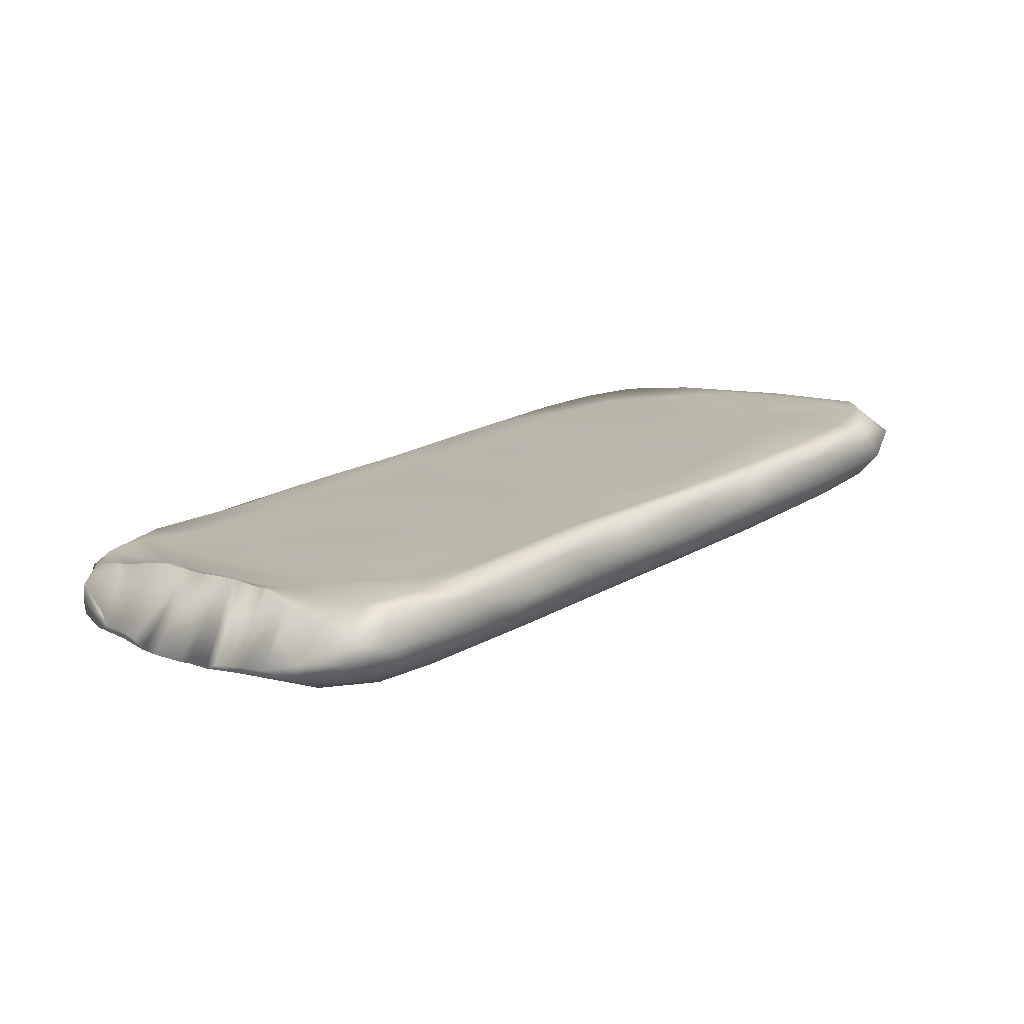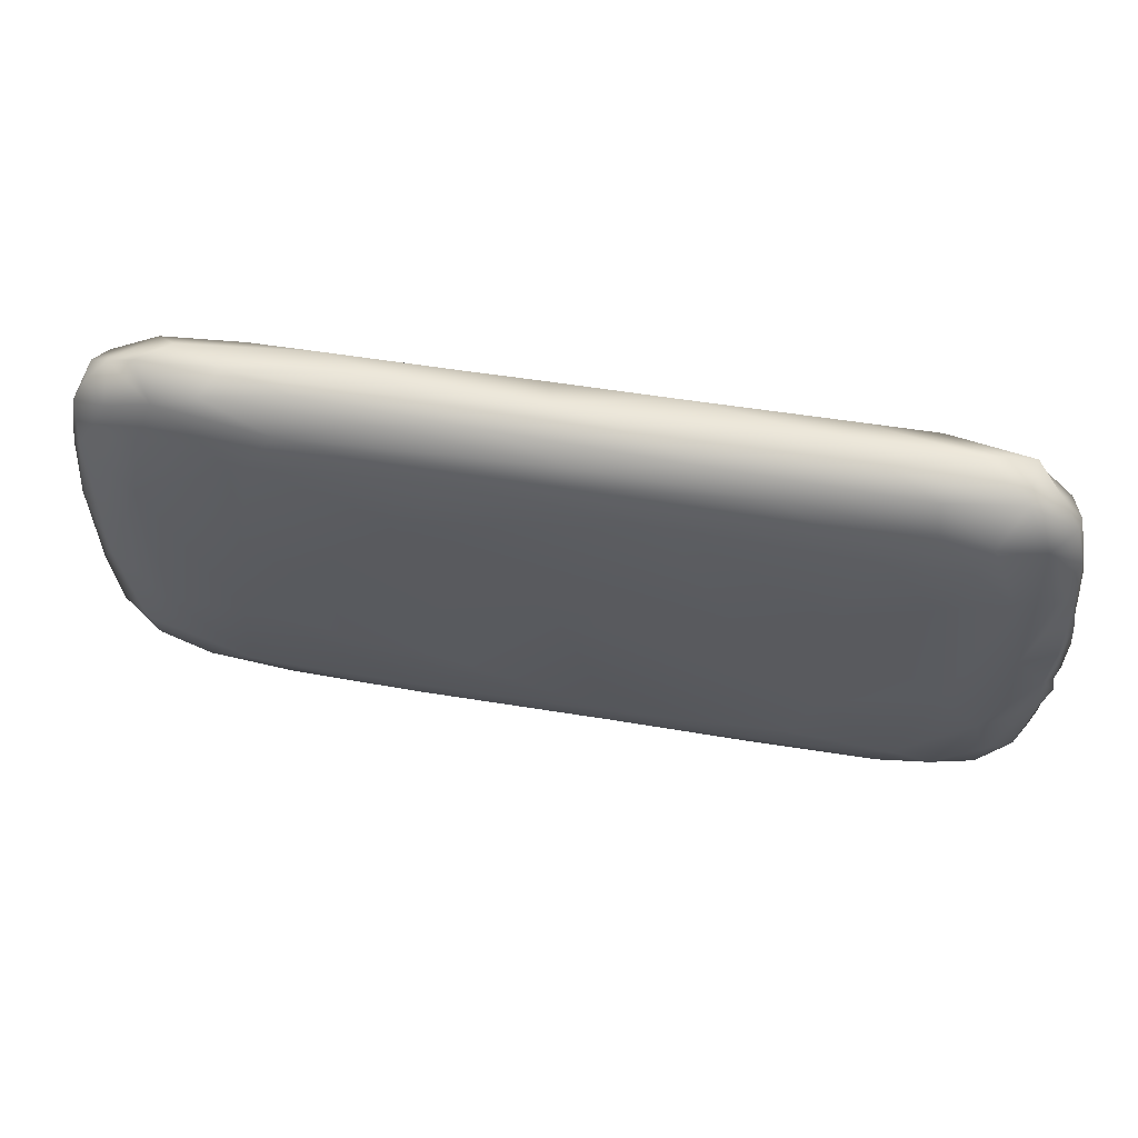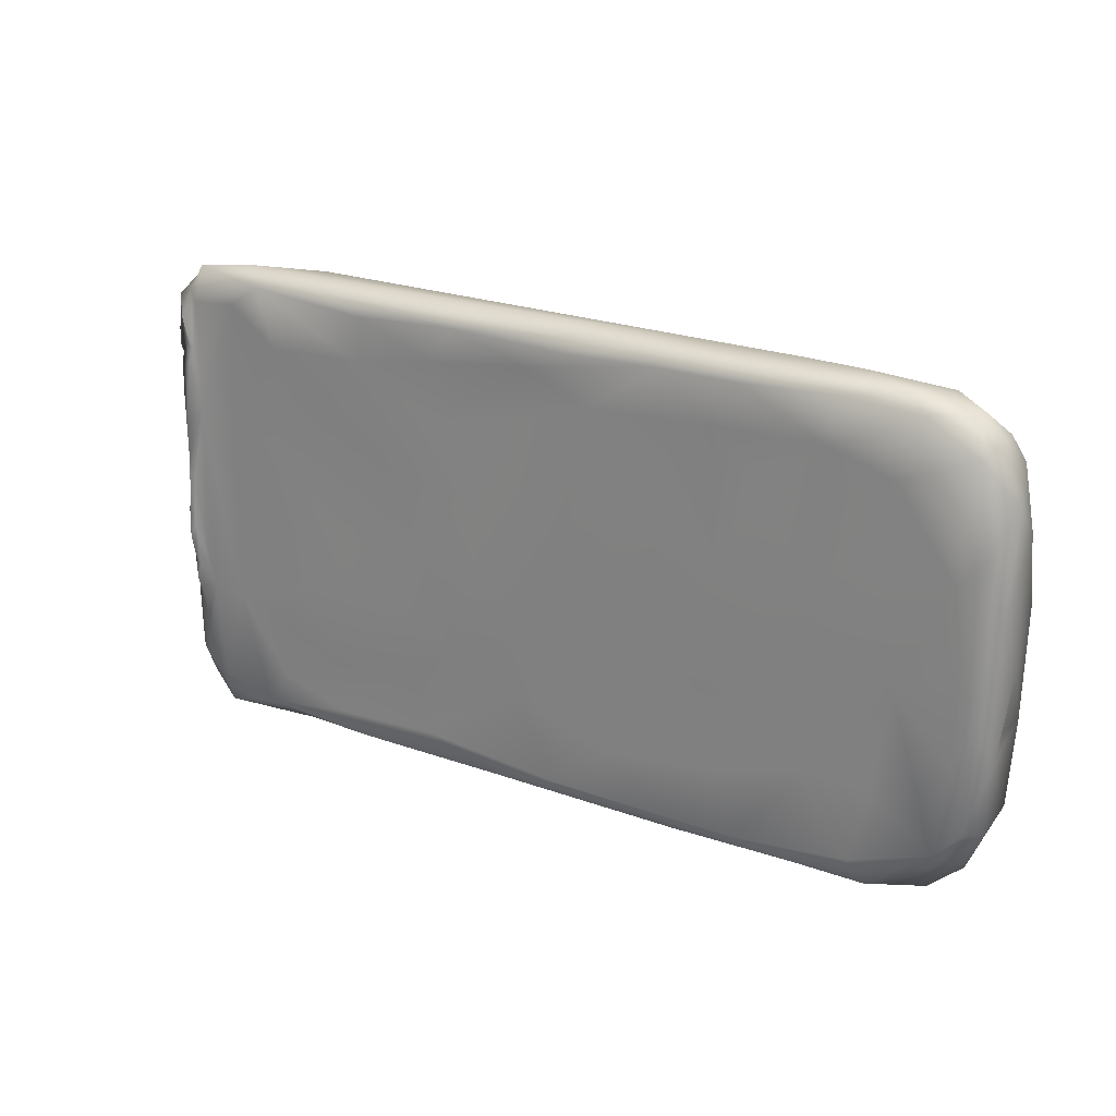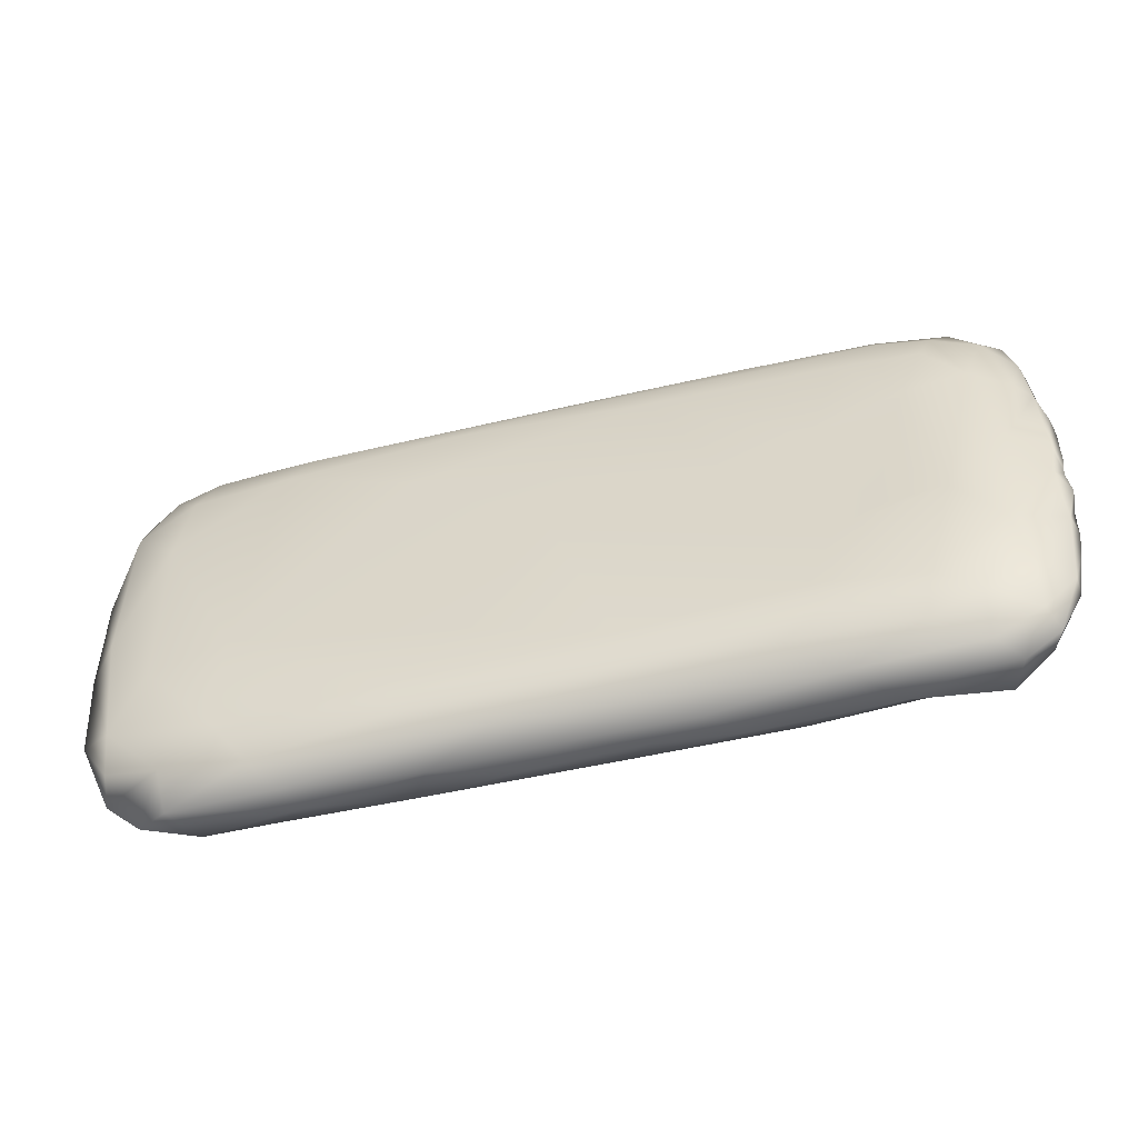
<metadata>
{"format":"obj","ext":"obj","renderer":"f3d","projection":"perspective","resolution":1024,"background":"white","views":[{"elev":9.3,"azim":135.8,"up":"+Y"},{"elev":56.5,"azim":1.0,"up":"+Z"},{"elev":24.3,"azim":-158.6,"up":"+Z"},{"elev":-52.4,"azim":5.3,"up":"+Z"}]}
</metadata>
<code>
v -0.01156 -0.009061 0.002532
v -0.04878 0.007567 -0.02414
v -0.02552 0.004174 -0.0341
v -0.1044 0.009734 -0.03299
v -0.05362 0.004237 0.01223
v -0.01177 -0.001404 0.01219
v -0.01532 -0.008044 -0.03558
v -0.0976 0.005206 -0.02656
v -0.0943 0.005933 0.008953
v -0.00221 -0.002574 0.0073
v -0.09831 0.01483 -0.006588
v -0.07434 0.01124 0.0102
v -0.08519 0.002242 0.003636
v -0.004265 0.000406 -0.03168
v -0.02702 -0.006492 -0.03396
v -0.04233 -0.004555 0.003438
v -0.004598 0.000566 7e-05
v -0.1035 0.01157 -0.02392
v -0.004578 0.000306 0.002492
v -0.05181 0.003182 -0.04406
v -0.004517 -0.00891 -0.0142
v 0.000593 -0.006311 -0.0254
v -0.004725 -0.008046 0.004988
v -0.09487 0.006652 -0.04032
v -0.08525 0.005141 -0.04165
v 0.000481 -0.006116 -0.005664
v -0.1013 0.01196 -0.03994
v -0.05897 0.001463 -0.04244
v -0.04765 0.007087 0.001352
v -0.04597 0.000951 0.012
v -0.1009 0.008533 -0.03865
v -0.02495 0.003971 -0.02019
v -0.004223 0.001655 -0.02407
v 0.000836 -0.00651 -0.0242
v -0.04321 0.006851 -0.01644
v -0.1051 0.008782 -0.01019
v -0.007217 -0.002883 -0.04366
v -0.09413 0.01386 0.01014
v -0.06977 -0.000302 -0.002545
v -0.03459 0.004013 -0.04378
v -0.004034 0.00186 -0.0223
v -0.06266 0.008664 0.01164
v -0.06747 0.004788 0.01216
v -0.0573 0.008557 0.004278
v -0.08899 0.01379 -0.04076
v -0.03875 -0.002134 0.01071
v -0.001841 -0.00614 0.006577
v -0.02382 -0.007038 -0.02607
v -0.01721 0.002543 0.003926
v -0.01394 0.002404 -0.04172
v -0.08451 0.01306 -0.01587
v -0.06066 0.001769 0.0111
v -0.02576 -0.006197 -0.03749
v -0.02461 0.003722 -0.002862
v -0.004196 0.001602 -0.01479
v -0.03799 0.005515 0.005959
v -0.003744 -0.004264 0.00939
v -0.02292 -0.007208 -0.0164
v 0.00048 -0.007294 -0.01995
v -0.004169 0.001605 -0.01323
v -0.02559 0.003846 -0.01011
v -0.1042 0.01192 -0.005355
v -0.06271 0.009507 -0.001083
v -0.08418 0.01256 0.005359
v -0.007027 -0.009177 -0.002364
v -0.03862 0.001336 -0.04396
v -0.003306 -0.00424 -0.0413
v -0.00118 -0.004234 0.005871
v -0.007472 0.001457 -0.03994
v -0.09992 0.01482 0.006686
v 0.000519 -0.006434 -0.007573
v -0.07021 0.001575 -0.03993
v -0.0103 0.001706 -0.02849
v -0.09825 0.01523 -0.0374
v -0.1045 0.009504 -0.00187
v 0.000576 -0.006002 -0.02852
v -0.06603 0.01031 -0.04196
v -0.004667 0.001304 -0.02845
v -0.09419 0.009604 -0.04376
v -0.07951 0.00525 0.01145
v -0.08298 0.01259 -0.04314
v -0.004794 -0.000732 0.008696
v -0.06679 0.006083 -0.04412
v -0.07231 0.01124 -0.0244
v -0.05417 0.008515 -0.03412
v -0.02724 0.002699 -0.04383
v -0.001132 -0.006337 -0.03605
v -0.004301 0.001526 -0.01167
v -0.1037 0.01271 0.001518
v -0.01724 0.002614 -0.008048
v -0.03025 0.004604 -0.01724
v -0.05469 0.008204 0.009806
v -0.004678 0.001391 -0.01419
v -0.003964 0.001913 -0.02107
v -0.0921 0.01156 0.01181
v -0.01044 -0.007789 -0.03833
v -0.04883 0.007369 -0.006627
v -0.0497 0.007198 0.007446
v -0.1032 0.009335 0.005214
v -0.00012 -0.007062 -0.00479
v -0.1013 0.00729 -0.03361
v -0.09614 0.009457 0.01164
v -0.05446 0.007638 0.01145
v -0.007391 -0.006058 0.01038
v -0.0718 0.01064 0.005022
v -0.004003 0.001841 -0.01829
v -0.07029 0.00056 -0.03651
v -0.07169 0.002604 0.01027
v 0.000953 -0.007132 -0.02265
v -0.07241 0.01108 -0.01085
v -0.09968 0.01573 -0.01549
v -0.000351 -0.004936 0.00199
v -0.09798 0.004957 -0.004933
v -0.02877 0.004228 0.00958
v 0.000254 -0.005939 -0.002811
v -0.04152 0.00547 0.0117
v -0.0162 -0.006397 -0.04042
v -0.000676 -0.004615 -0.03655
v -0.00802 0.001284 -0.04326
v -0.02837 0.004242 0.004324
v -0.02575 0.000622 0.01225
v -0.004221 0.000621 -0.03014
v -0.08035 0.006669 0.01211
v -0.05352 0.008472 -0.04164
v -0.02142 -0.002842 0.012
v -0.07748 0.01089 0.01165
v -0.006187 -0.001306 0.01154
v -0.02854 0.004634 -0.04281
v -0.04677 -0.003278 -0.03561
v -0.006556 0.001296 -0.02791
v -0.002469 -0.008268 -0.003878
v -0.00624 0.000931 0.007803
v -0.02678 -0.0064 0.006311
v -0.00184 -0.002632 -0.03225
v -0.02015 0.003351 -0.02536
v -0.003853 4.2e-05 0.005314
v -0.01187 -0.008895 -0.02243
v -0.004655 0.001394 -0.02582
v -0.1036 0.01439 -0.0264
v -0.05648 0.006881 -0.0439
v -0.01011 -0.008493 0.006054
v -0.04566 0.007243 -0.04288
v -0.0771 0.01176 0.000363
v -0.004025 -0.001489 -0.04118
v -0.05184 -0.001377 0.009116
v -0.07973 0.01001 -0.04394
v -9.3e-05 -0.007615 -0.0145
v 0.000684 -0.007343 -0.009786
v -0.08929 0.003887 -0.0367
v -0.1034 0.01162 -0.02678
v -0.09161 0.01366 0.003112
v -0.04714 -0.002181 -0.03948
v -0.07097 0.00781 0.01208
v -0.01652 0.002656 -0.03779
v -0.05431 0.008383 -0.01016
v -0.02485 0.003978 -0.04045
v -0.06332 -0.00084 -0.02996
v -0.09897 0.01047 0.0103
v -0.00029 -0.004928 0.000143
v -0.01597 -0.005883 0.01031
v -0.02251 0.003609 -0.01467
v -0.03051 -0.004398 -0.04027
v 0.000556 -0.00617 -0.02706
v -0.0158 -0.007556 0.007411
v -0.01144 0.001717 0.008263
v -0.01442 -0.0087 -0.004255
v -0.02482 -0.007088 -0.009065
v -0.05372 -0.002585 -0.01591
v -0.02099 -0.007857 0.002914
v -0.01054 0.001613 -0.006345
v -0.04162 0.006642 -0.02778
v 0.000933 -0.00737 -0.01274
v -0.08204 0.007205 -0.04393
v -0.03678 0.005824 -0.04
v -0.09939 0.007074 0.007163
v -0.1015 0.01559 -0.003204
v -0.00448 0.001472 -0.02015
v -0.03607 0.005676 -0.01643
v -0.02484 -0.002632 -0.04325
v -0.04093 0.006148 0.01029
v -0.08204 0.01256 -0.008476
v -0.01947 -0.007843 -0.00987
v -0.01586 0.002518 -0.01617
v -0.004299 0.001642 -0.02689
v -0.005268 -0.008226 -0.03443
v -0.08696 0.008084 0.01214
v -0.004765 0.000477 -0.03266
v -0.004547 0.001391 -0.004476
v -0.1018 0.01585 -0.02053
v -0.004916 -0.006467 -0.04018
v 0.000806 -0.007333 -0.01756
v -0.01756 -0.008083 -0.0154
v -0.09124 0.01411 -0.03194
v -0.04829 0.007516 -0.0319
v -0.08341 0.01287 -0.03179
v -0.000146 -0.007043 -0.02701
v -0.03898 0.00589 -0.00119
v -0.004302 0.001552 -0.007718
v -0.06557 0.009883 0.01018
v -0.08889 0.003148 -0.02472
v -0.03181 0.004926 -0.007274
v -0.09109 0.01379 -0.04323
v 0.000161 -0.005857 -0.0317
v -0.06851 0.01019 -0.04348
v -0.04397 0.004279 -0.04414
v -0.1017 0.009644 0.007917
v -0.01509 0.002273 0.01084
v -0.0759 0.01191 -0.042
v -0.03439 -0.005712 -0.01247
v -0.1013 0.01248 0.007836
v -0.1012 0.01566 -0.03409
v -0.003233 -0.000575 -0.03747
v 7.2e-05 -0.006055 -0.001042
v -0.03154 0.005117 -0.02463
v -0.09281 0.01424 -0.01949
v -0.09646 0.004953 0.003817
v -0.01897 -0.007767 -0.02341
v -0.006442 0.001169 -0.00531
v -0.04215 0.006408 -0.008668
v -0.01257 -0.002321 -0.04403
v -0.0314 -0.004742 0.008761
v -0.1049 0.00879 -0.02323
v -0.01026 -0.005105 -0.04272
v -0.1032 0.007341 0.000407
v -0.06114 0.009482 -0.03587
v -0.05192 -0.002293 0.007283
v -0.03482 0.005615 -0.03242
v -0.06405 -0.00092 0.005412
v -0.085 0.01267 0.01078
v -0.1033 0.007236 -0.0189
v -0.09137 0.01389 -0.006656
v -0.0893 0.005743 0.01038
v -0.0996 0.01567 -0.02636
v -0.07297 0.01131 -0.03464
v -0.06604 0.01016 -0.0121
v -0.000758 -0.007885 -0.01997
v -0.0187 0.001088 -0.04385
v -0.09755 0.01259 -0.04275
v -0.1035 0.01499 -0.009835
v -0.05969 0.009196 -0.02095
v 0.00062 -0.007299 -0.01889
v -0.00433 0.000221 -0.03793
v -0.01632 0.002806 -0.03033
v -0.02828 0.000129 -0.04426
v -0.1031 0.01331 -0.03492
v -0.0488 0.007508 -0.01566
v -0.005038 0.000229 0.001579
v -0.000702 -0.006864 0.001788
v -0.08174 0.002738 0.007999
v -0.02374 0.003078 0.01145
v -0.006677 -0.008821 -0.02802
v -0.1046 0.0118 -0.01621
f 88 172 60
f 34 22 33
f 122 134 14
f 138 163 184
f 14 134 187
f 187 122 14
f 134 118 212
f 184 122 78
f 184 163 122
f 10 19 136
f 109 34 94
f 41 34 33
f 188 17 115
f 212 187 134
f 203 122 76
f 138 33 22
f 163 138 22
f 241 106 191
f 55 60 172
f 163 76 122
f 94 106 59
f 55 106 177
f 172 191 55
f 55 191 106
f 241 59 106
f 198 88 218
f 134 122 203
f 198 71 88
f 94 34 41
f 236 109 59
f 26 71 198
f 115 100 26
f 212 118 144
f 134 203 118
f 19 213 17
f 188 26 198
f 172 88 148
f 115 26 188
f 148 71 100
f 59 109 94
f 213 115 17
f 10 136 82
f 26 100 71
f 213 19 10
f 10 159 213
f 159 112 213
f 10 112 159
f 57 68 10
f 71 148 88
f 68 112 10
f 7 48 15
f 25 173 28
f 48 137 217
f 179 28 66
f 141 164 1
f 58 48 217
f 65 141 1
f 192 58 217
f 217 137 192
f 146 173 79
f 173 146 83
f 137 48 7
f 20 83 140
f 7 251 137
f 149 101 24
f 205 66 20
f 149 24 25
f 251 7 96
f 237 179 244
f 72 149 25
f 237 220 179
f 125 46 160
f 39 13 200
f 185 87 196
f 196 251 185
f 251 196 236
f 100 21 147
f 100 131 21
f 96 7 117
f 131 100 248
f 248 23 131
f 200 13 113
f 113 13 216
f 23 248 47
f 24 79 25
f 173 83 28
f 224 113 216
f 175 216 9
f 28 20 66
f 39 228 13
f 179 223 117
f 228 249 13
f 145 249 226
f 221 145 226
f 46 145 221
f 168 209 39
f 131 23 65
f 16 39 209
f 164 221 133
f 141 160 164
f 16 228 39
f 125 160 104
f 23 104 141
f 65 23 141
f 87 185 190
f 21 251 236
f 109 236 196
f 236 59 147
f 131 65 21
f 241 147 59
f 191 147 241
f 172 147 191
f 148 100 147
f 147 172 148
f 24 101 31
f 23 47 104
f 72 25 28
f 209 167 16
f 169 16 167
f 152 72 28
f 173 25 79
f 162 152 28
f 20 28 83
f 117 162 179
f 190 185 96
f 200 8 149
f 113 8 200
f 249 108 232
f 190 67 87
f 108 249 145
f 107 200 149
f 107 157 200
f 58 167 209
f 228 16 226
f 133 226 16
f 169 133 16
f 160 221 164
f 104 160 141
f 167 58 182
f 192 182 58
f 192 166 182
f 166 167 182
f 157 39 200
f 167 166 169
f 24 238 79
f 192 137 166
f 21 65 137
f 137 65 166
f 179 162 28
f 117 223 96
f 1 169 166
f 190 96 223
f 65 1 166
f 179 220 223
f 168 39 157
f 164 133 169
f 164 169 1
f 129 157 107
f 129 107 152
f 146 79 202
f 149 72 107
f 8 101 149
f 67 190 223
f 52 108 145
f 145 46 52
f 221 160 46
f 147 21 236
f 129 168 157
f 152 107 72
f 53 152 162
f 53 129 152
f 162 117 53
f 53 117 7
f 179 66 244
f 223 220 37
f 37 67 223
f 129 15 168
f 15 129 53
f 48 168 15
f 185 251 96
f 21 137 251
f 8 113 230
f 9 216 13
f 13 249 9
f 209 168 48
f 226 249 228
f 58 209 48
f 53 7 15
f 221 226 133
f 163 196 76
f 196 163 22
f 196 22 34
f 196 34 109
f 215 51 195
f 189 111 233
f 234 208 195
f 195 51 84
f 84 51 181
f 77 208 234
f 225 77 234
f 124 77 225
f 234 195 84
f 239 189 139
f 225 234 84
f 235 240 84
f 111 189 176
f 240 225 84
f 235 84 110
f 225 85 124
f 85 194 124
f 174 124 194
f 142 124 174
f 194 171 174
f 85 225 240
f 85 240 2
f 194 85 2
f 38 95 229
f 126 229 95
f 2 240 155
f 246 2 155
f 171 194 2
f 35 2 246
f 2 35 171
f 128 142 174
f 156 174 227
f 156 227 3
f 174 171 227
f 178 171 35
f 227 171 214
f 189 239 176
f 3 227 214
f 11 111 176
f 215 111 11
f 215 11 231
f 74 211 233
f 189 211 139
f 11 151 231
f 74 233 215
f 70 151 11
f 74 193 45
f 45 193 195
f 208 45 195
f 143 181 64
f 193 74 215
f 151 70 38
f 195 193 215
f 215 233 111
f 38 64 151
f 38 229 64
f 143 105 110
f 11 176 70
f 231 151 64
f 51 215 231
f 51 231 181
f 181 231 64
f 64 105 143
f 229 12 64
f 105 64 12
f 110 84 181
f 229 126 12
f 110 181 143
f 199 12 126
f 12 199 105
f 44 105 199
f 199 126 42
f 105 44 63
f 105 63 110
f 110 63 235
f 240 235 63
f 155 240 63
f 44 29 97
f 97 29 219
f 155 97 246
f 44 199 98
f 42 103 92
f 63 44 155
f 92 98 199
f 92 180 98
f 97 155 44
f 44 98 29
f 98 197 29
f 97 35 246
f 197 98 56
f 98 180 56
f 29 197 219
f 92 199 42
f 180 92 103
f 103 116 180
f 35 219 178
f 97 219 35
f 189 233 211
f 208 81 45
f 75 224 99
f 27 245 211
f 139 211 245
f 99 210 89
f 210 206 158
f 95 102 186
f 153 186 123
f 153 123 43
f 153 43 5
f 121 30 125
f 121 125 6
f 101 222 4
f 4 31 101
f 210 158 70
f 158 102 95
f 239 89 176
f 89 70 176
f 206 99 175
f 158 206 175
f 175 9 158
f 102 9 232
f 80 108 52
f 30 52 46
f 8 230 101
f 27 31 4
f 139 4 150
f 150 4 222
f 150 222 18
f 252 222 36
f 31 27 24
f 139 252 239
f 202 79 238
f 99 89 75
f 158 9 102
f 186 102 232
f 113 224 230
f 186 232 80
f 43 80 52
f 216 175 224
f 46 125 30
f 249 232 9
f 252 62 239
f 89 239 62
f 70 89 210
f 38 70 158
f 158 95 38
f 126 95 186
f 126 186 153
f 252 36 62
f 62 75 89
f 230 222 101
f 245 27 4
f 18 222 252
f 238 24 27
f 230 36 222
f 224 75 36
f 36 230 224
f 99 224 175
f 186 80 123
f 80 43 123
f 232 108 80
f 52 30 43
f 6 125 104
f 245 4 139
f 139 18 252
f 210 99 206
f 43 30 5
f 150 18 139
f 62 36 75
f 174 156 128
f 50 156 154
f 50 154 73
f 73 154 243
f 214 171 178
f 214 91 32
f 214 178 91
f 214 135 3
f 135 214 32
f 154 156 3
f 119 50 69
f 243 154 3
f 243 3 135
f 183 135 32
f 183 32 161
f 178 219 201
f 91 178 201
f 197 201 219
f 61 91 201
f 32 91 161
f 161 91 61
f 61 201 54
f 121 250 116
f 180 114 56
f 120 56 114
f 180 116 250
f 197 56 120
f 120 201 197
f 49 170 90
f 114 207 120
f 49 120 207
f 207 250 6
f 49 165 170
f 54 201 120
f 114 180 250
f 90 54 49
f 49 54 120
f 218 170 165
f 218 132 247
f 207 114 250
f 49 207 165
f 132 218 165
f 207 132 165
f 127 132 207
f 207 6 127
f 132 127 82
f 82 57 10
f 82 127 57
f 17 247 19
f 247 136 19
f 247 132 82
f 136 247 82
f 218 17 188
f 218 247 17
f 208 204 81
f 77 204 208
f 204 77 124
f 204 124 142
f 202 81 146
f 140 204 142
f 205 140 142
f 119 37 220
f 144 37 119
f 142 40 205
f 142 128 40
f 128 86 40
f 128 237 86
f 237 50 119
f 146 81 204
f 204 83 146
f 83 204 140
f 40 66 205
f 119 220 237
f 211 74 27
f 74 238 27
f 50 128 156
f 237 128 50
f 203 196 87
f 202 238 74
f 40 244 66
f 144 67 37
f 144 119 69
f 202 45 81
f 20 140 205
f 40 86 244
f 237 244 86
f 118 203 87
f 74 45 202
f 144 118 67
f 87 67 118
f 144 242 212
f 76 196 203
f 184 78 138
f 177 33 138
f 41 33 177
f 55 177 93
f 93 60 55
f 93 88 60
f 88 93 218
f 198 218 188
f 73 243 135
f 73 135 183
f 183 170 73
f 177 94 41
f 177 106 94
f 78 130 138
f 138 130 177
f 73 218 130
f 183 90 170
f 161 61 90
f 90 61 54
f 183 161 90
f 73 170 218
f 130 93 177
f 130 218 93
f 112 68 47
f 30 121 5
f 6 104 127
f 5 42 153
f 103 42 5
f 116 5 121
f 42 126 153
f 250 121 6
f 5 116 103
f 100 115 213
f 100 213 248
f 57 104 47
f 112 47 248
f 112 248 213
f 127 104 57
f 47 68 57
f 69 50 73
f 242 69 130
f 242 130 187
f 69 73 130
f 187 130 78
f 122 187 78
f 144 69 242
f 212 242 187

</code>
